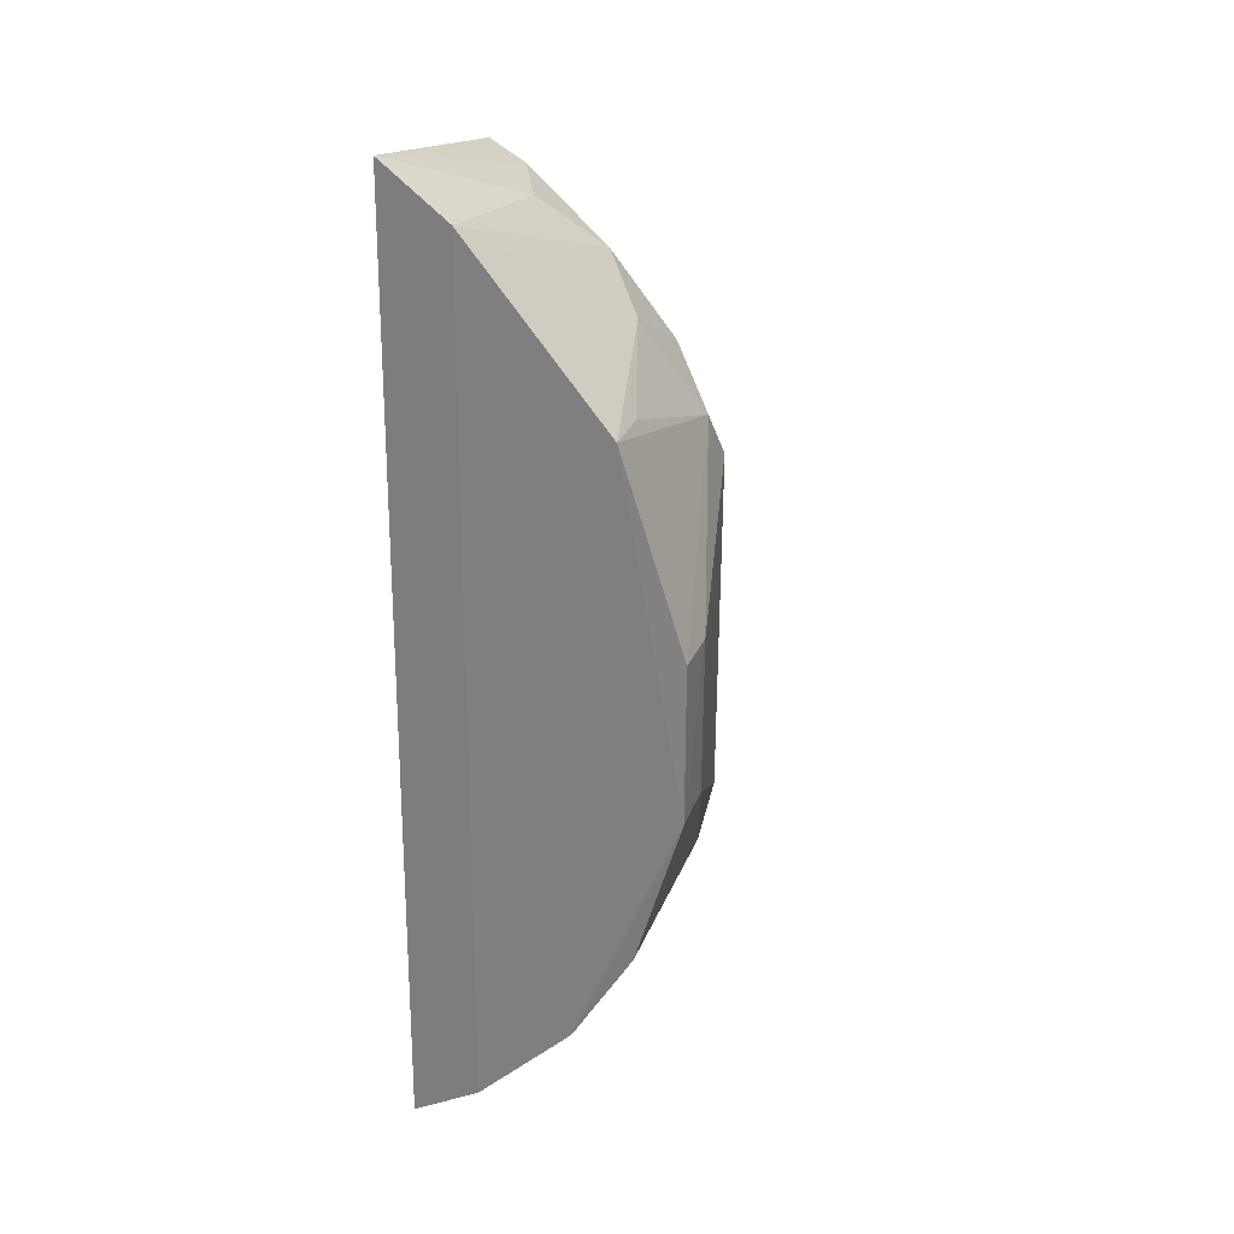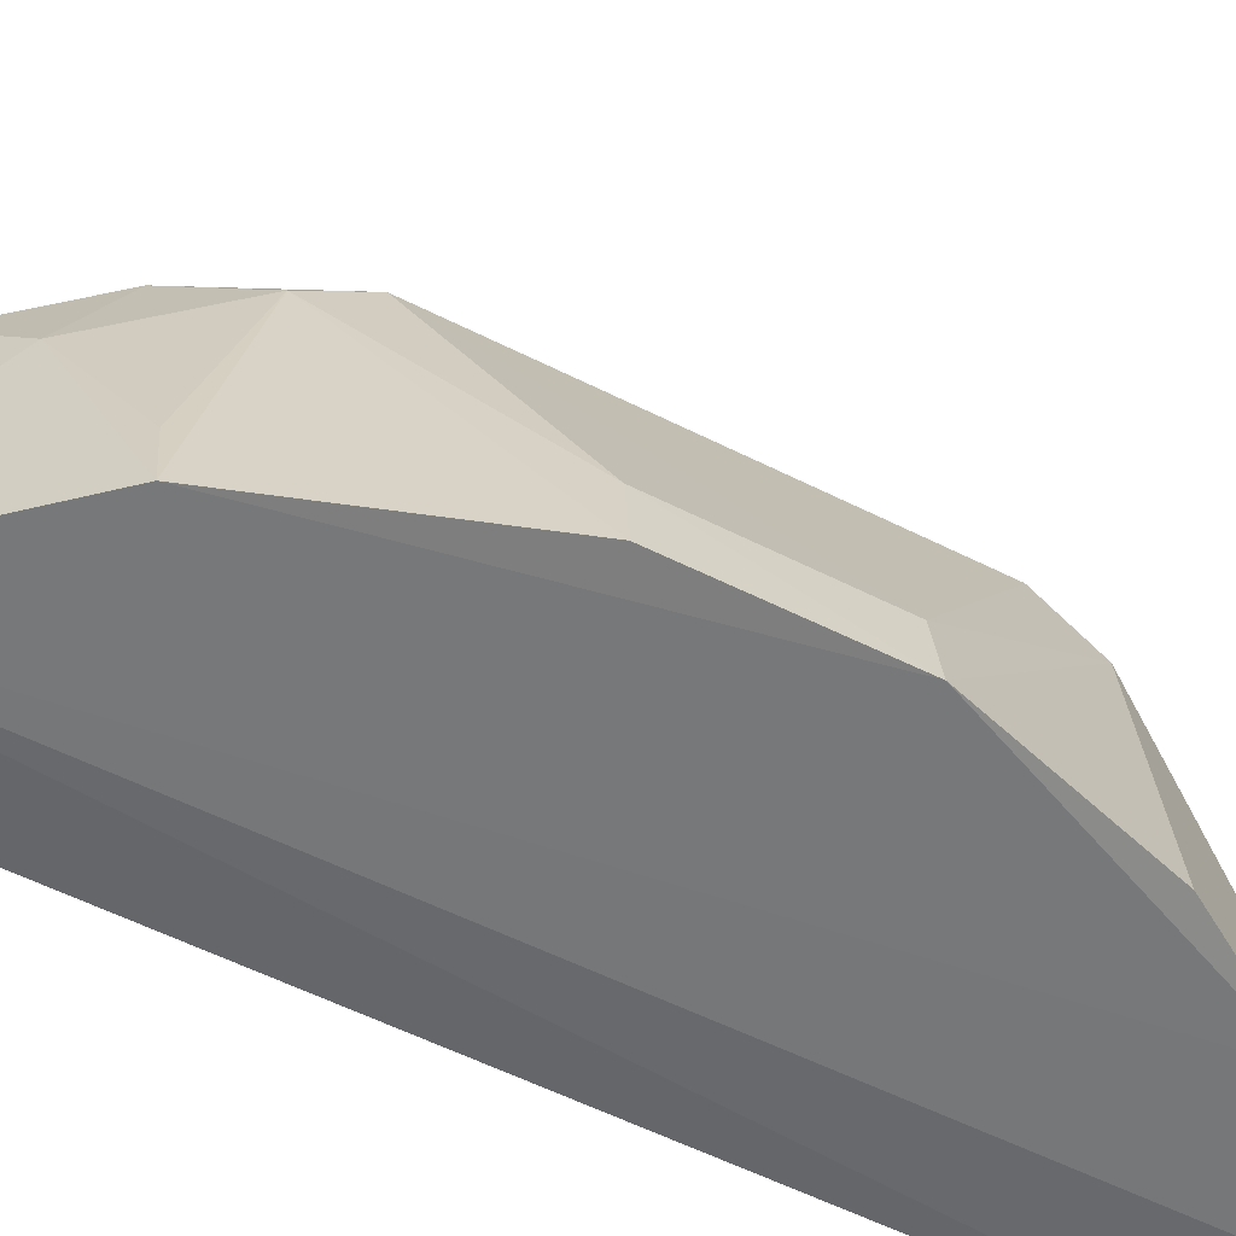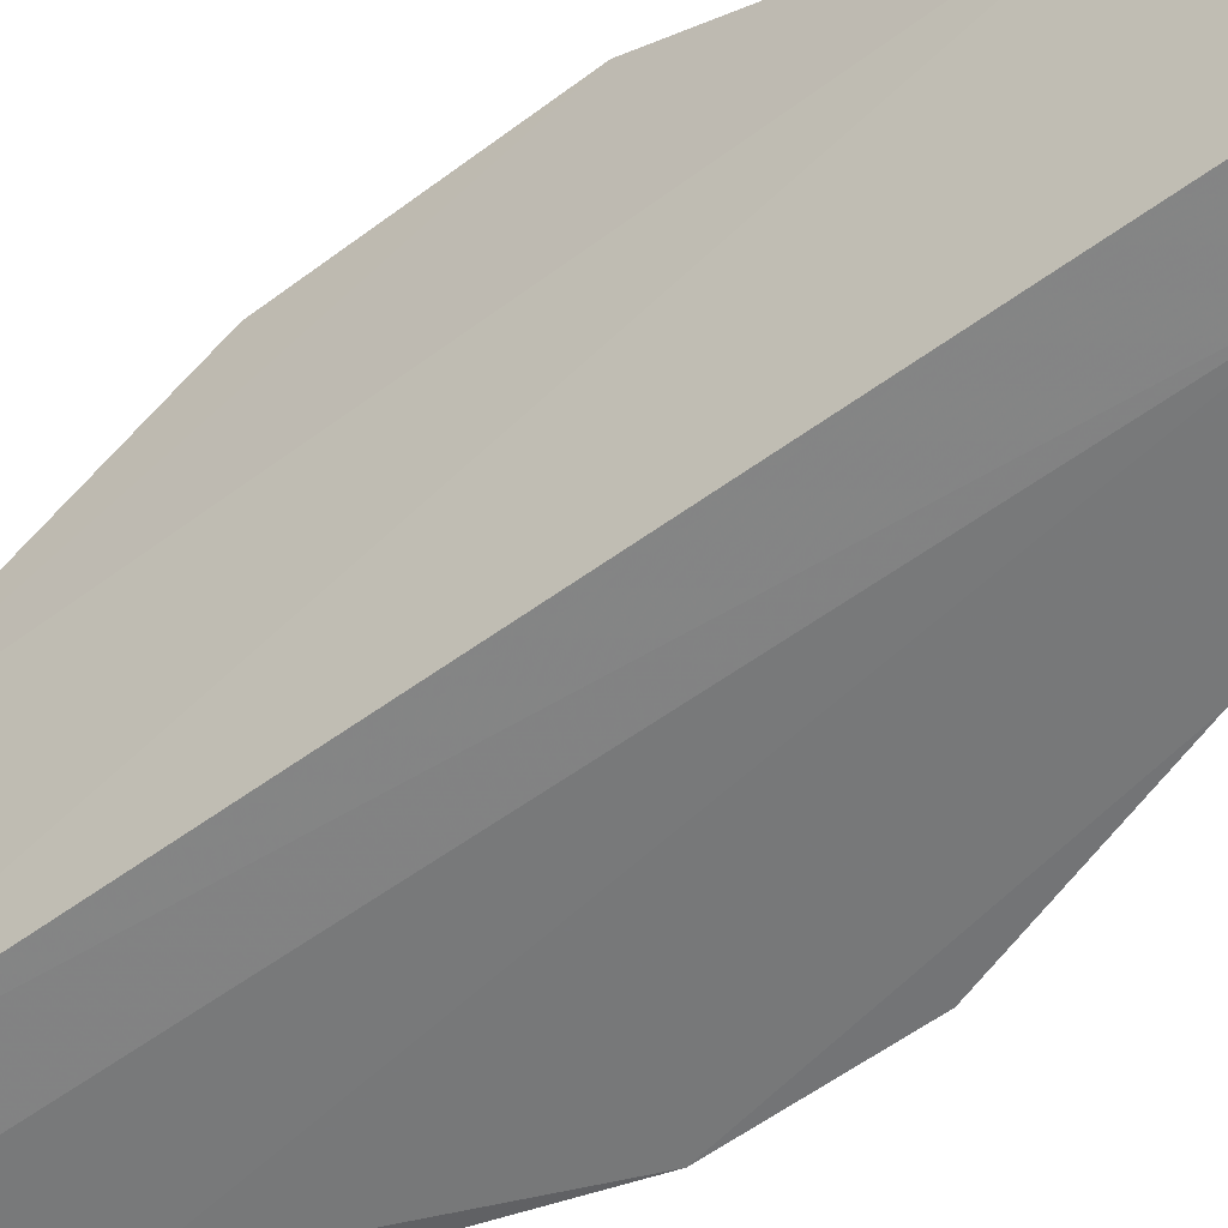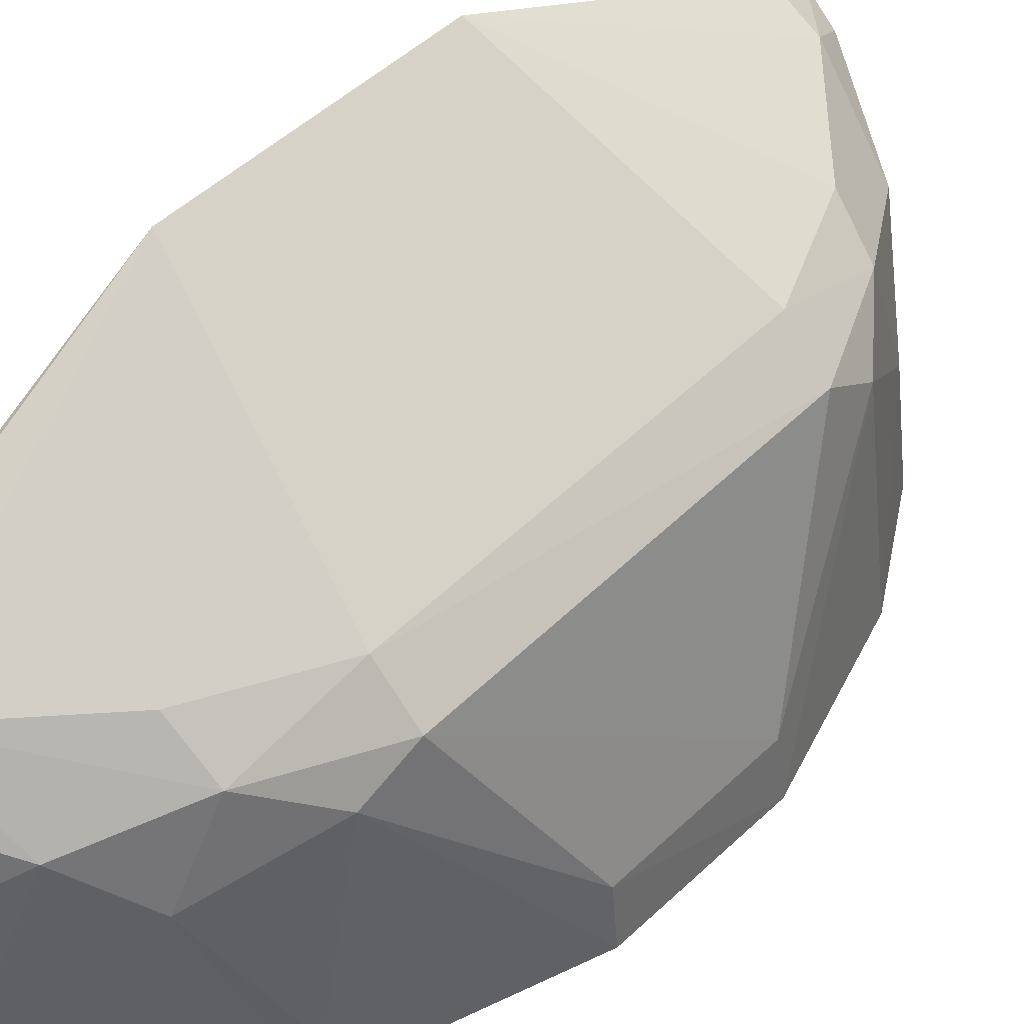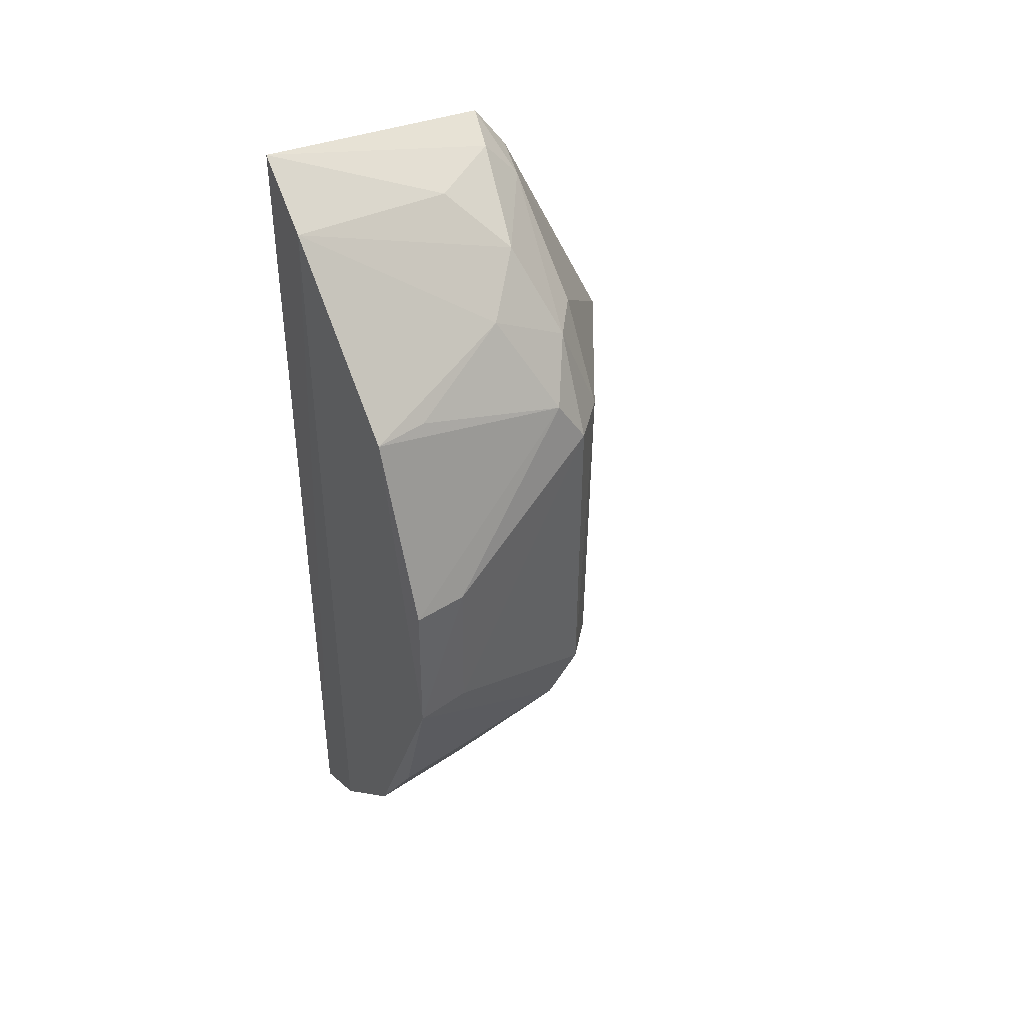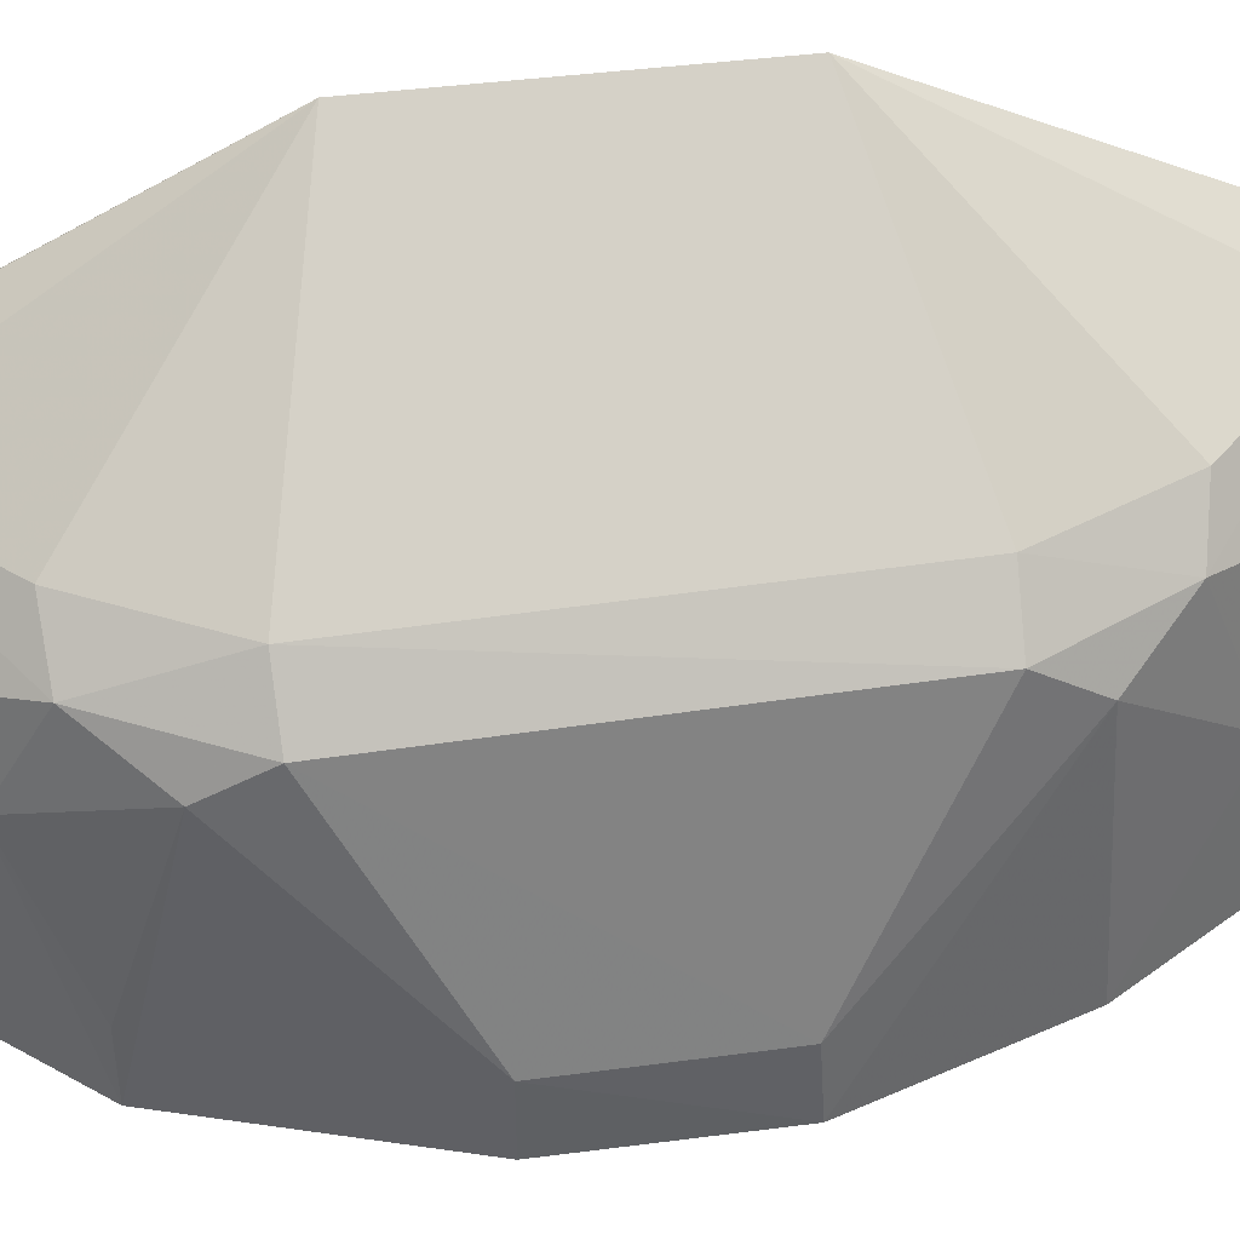
<metadata>
{"format":"obj","ext":"obj","renderer":"f3d","projection":"perspective","resolution":1024,"background":"white","views":[{"elev":25.3,"azim":-156.1,"up":"+Y"},{"elev":-57.2,"azim":-117.2,"up":"+Z"},{"elev":-57.5,"azim":127.5,"up":"+Z"},{"elev":48.9,"azim":-136.8,"up":"+Z"},{"elev":43.0,"azim":-121.8,"up":"+Y"},{"elev":47.0,"azim":-98.8,"up":"+Z"}]}
</metadata>
<code>
v -0.009897 0.004857 0.06012
v -0.01027 -0.01899 0.05278
v -0.01128 0.02019 0.04232
v -0.01446 0.01814 0.042
v -0.02307 -0.003462 0.04439
v -0.01214 0.01779 0.05247
v -0.01028 0.01846 0.05304
v -0.0205 -0.007841 0.05247
v -0.01111 -0.02063 0.04228
v -0.01407 0.01748 0.04921
v -0.01242 0.01603 0.05394
v -0.009918 -0.005557 0.05998
v -0.01865 -0.01439 0.04199
v -0.02064 0.01113 0.04201
v -0.01062 0.01652 0.05439
v -0.02067 0.007083 0.05241
v -0.0167 -0.01246 0.05376
v -0.01901 0.00713 0.05409
v -0.02128 -0.01017 0.04212
v -0.01435 -0.01857 0.04201
v -0.01831 0.01324 0.0492
v -0.02336 0.003013 0.04206
v -0.01879 -0.007921 0.05406
v -0.01255 -0.01678 0.05366
v -0.01848 -0.01206 0.05233
v -0.01664 0.01156 0.05404
v -0.02036 -0.00987 0.05103
v -0.01414 -0.01813 0.04687
v -0.01622 0.01519 0.05127
v -0.02043 0.009099 0.05118
v -0.02311 0.00299 0.04445
v -0.02336 -0.003553 0.04201
v -0.01044 -0.01716 0.05418
v -0.01852 0.01144 0.05255
v -0.01826 -0.01406 0.04689
v -0.01186 -0.01838 0.05244
v -0.01605 -0.01578 0.05104
v -0.02033 0.01114 0.04434
f 7 1 2
f 7 3 6
f 9 7 2
f 9 3 7
f 9 4 3
f 10 6 3
f 10 3 4
f 11 7 6
f 12 2 1
f 14 4 13
f 15 11 1
f 15 1 7
f 15 7 11
f 16 5 8
f 18 12 1
f 18 16 8
f 20 13 4
f 20 4 9
f 21 4 14
f 23 17 12
f 23 18 8
f 23 12 18
f 24 12 17
f 25 24 17
f 25 23 8
f 25 17 23
f 26 18 1
f 26 1 11
f 27 8 5
f 27 25 8
f 28 20 9
f 29 10 4
f 29 4 21
f 29 6 10
f 29 11 6
f 30 14 22
f 31 5 16
f 31 30 22
f 31 16 30
f 32 31 22
f 32 5 31
f 32 27 5
f 32 19 27
f 32 13 19
f 32 22 14
f 32 14 13
f 33 24 2
f 33 2 12
f 33 12 24
f 34 16 18
f 34 18 26
f 34 30 16
f 34 29 21
f 34 21 30
f 34 26 11
f 34 11 29
f 35 27 19
f 35 19 13
f 35 25 27
f 36 28 9
f 36 9 2
f 36 2 24
f 37 13 20
f 37 20 28
f 37 35 13
f 37 25 35
f 37 28 36
f 37 36 24
f 37 24 25
f 38 30 21
f 38 21 14
f 38 14 30

</code>
